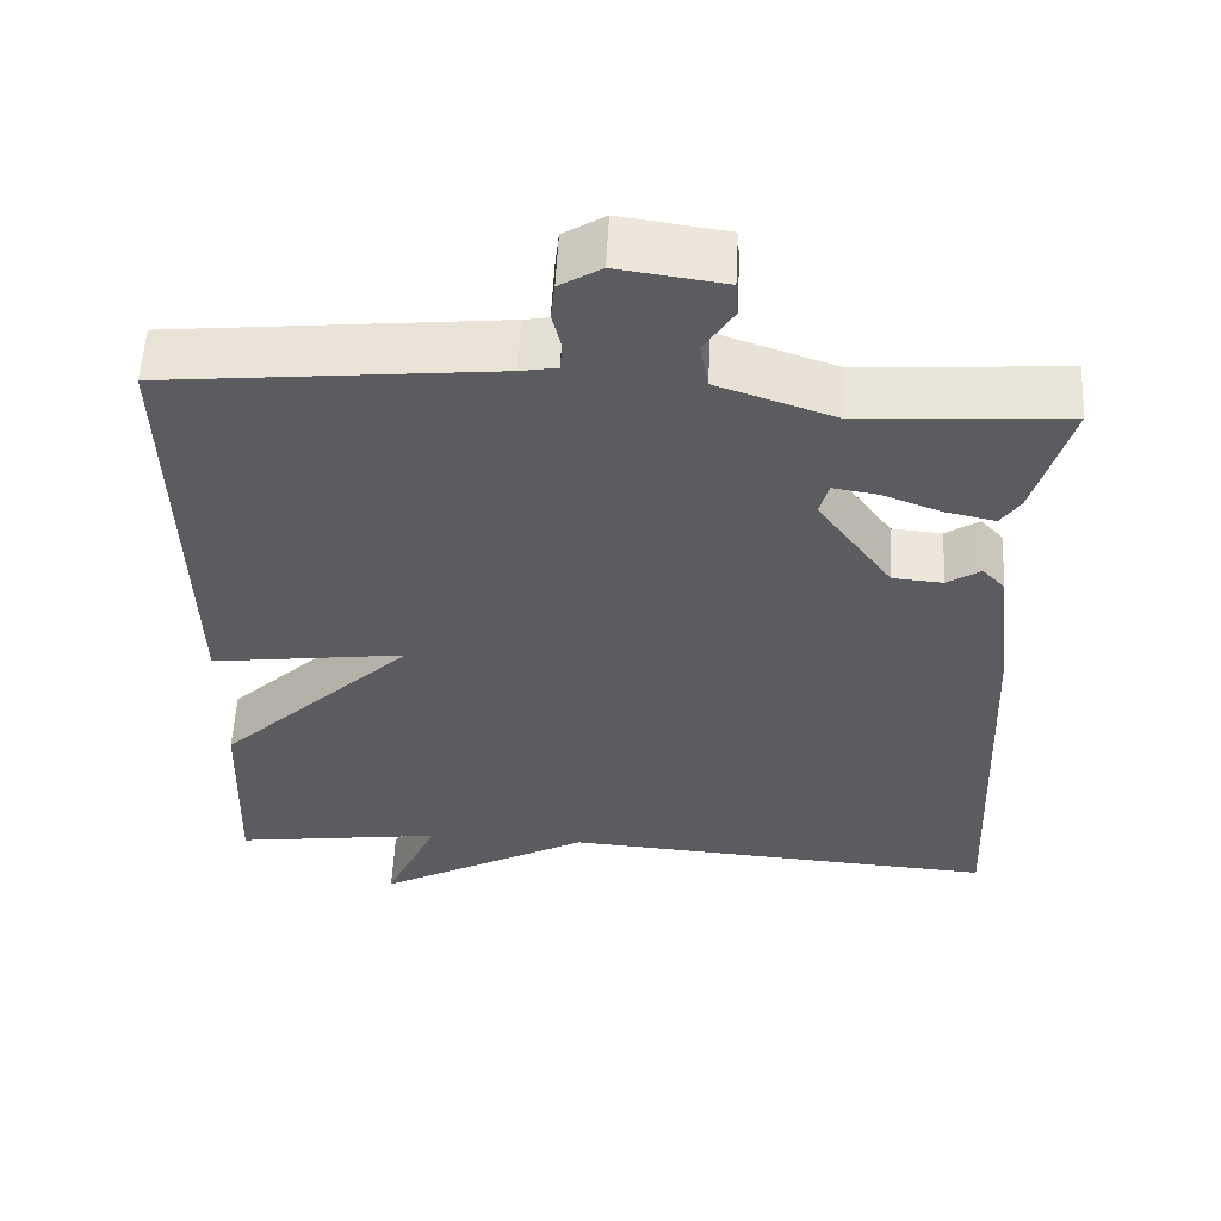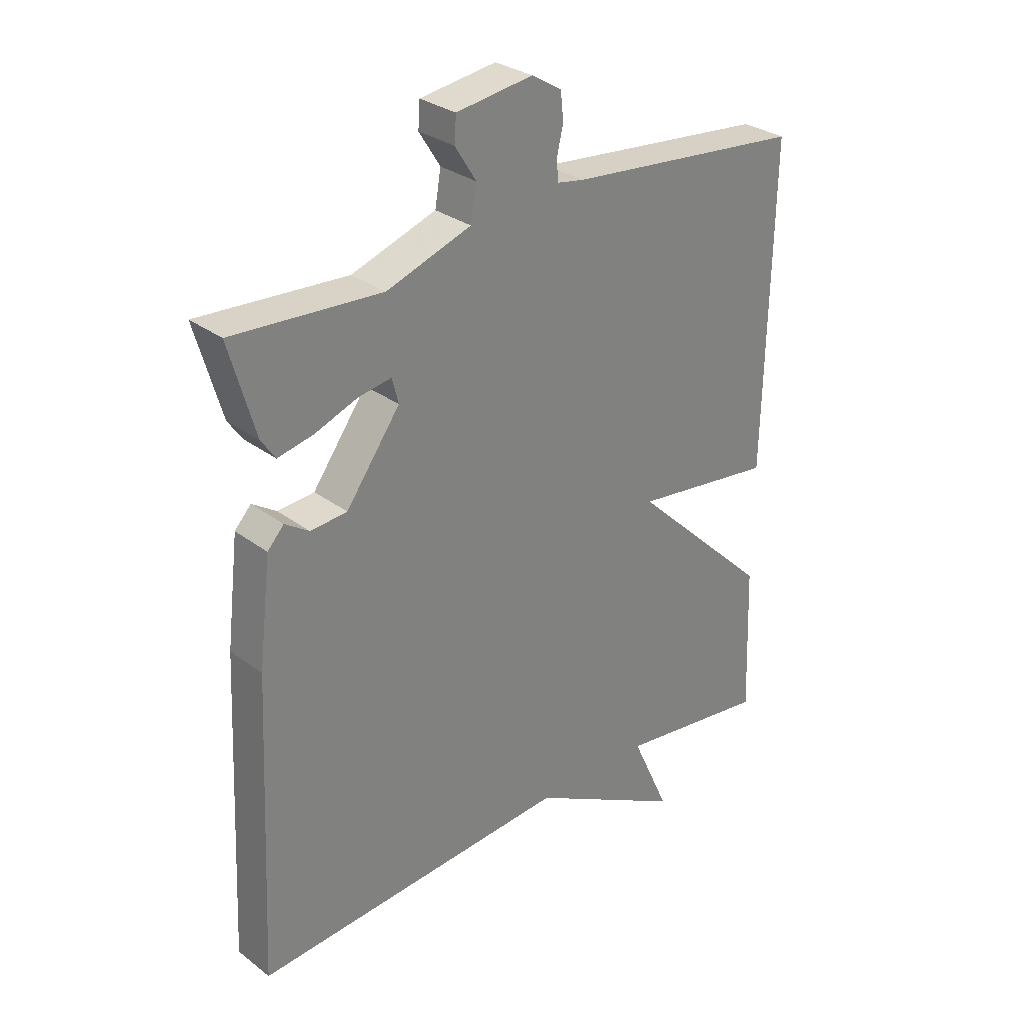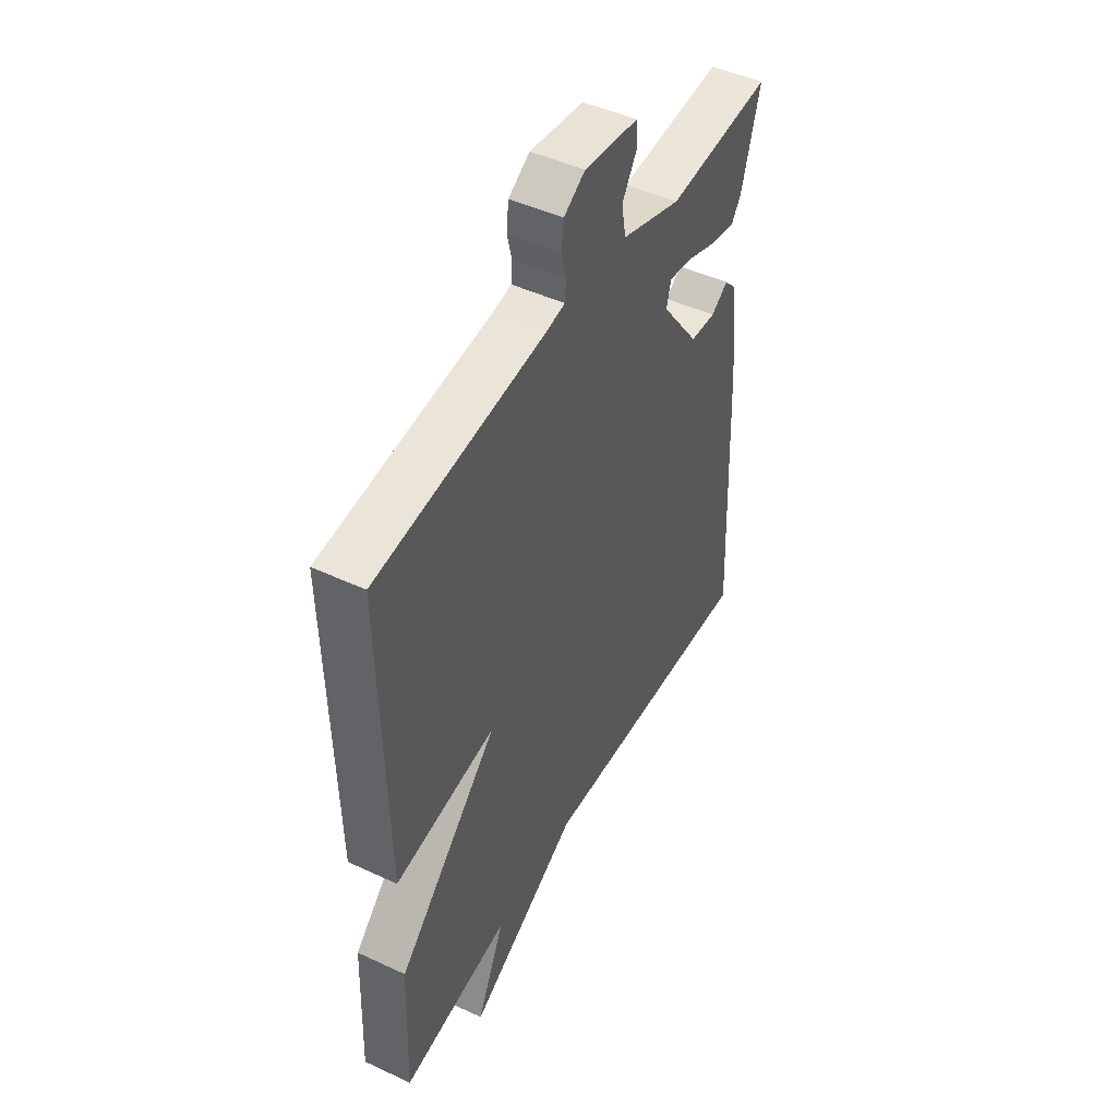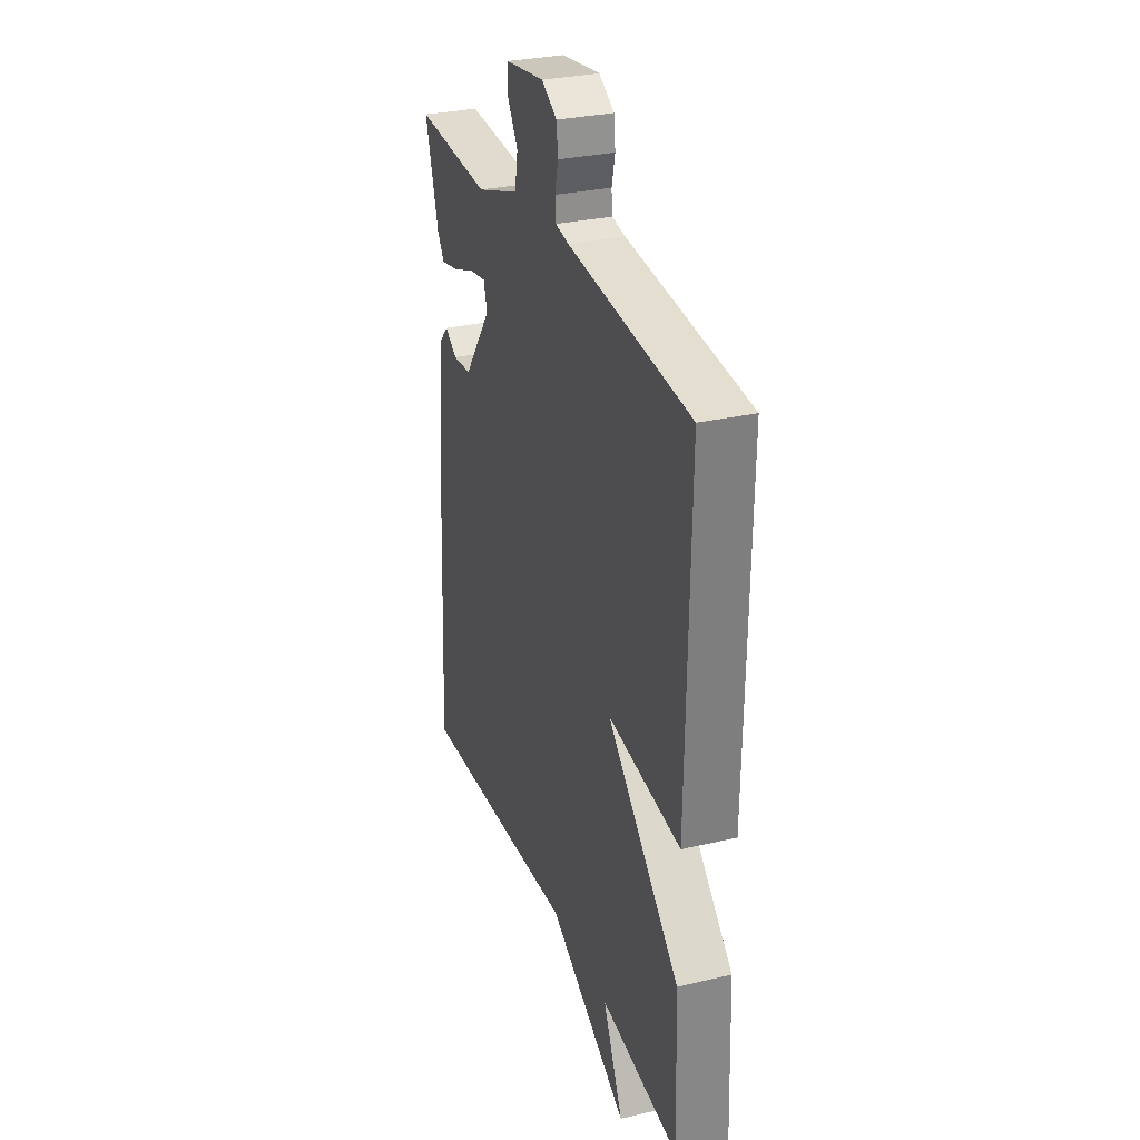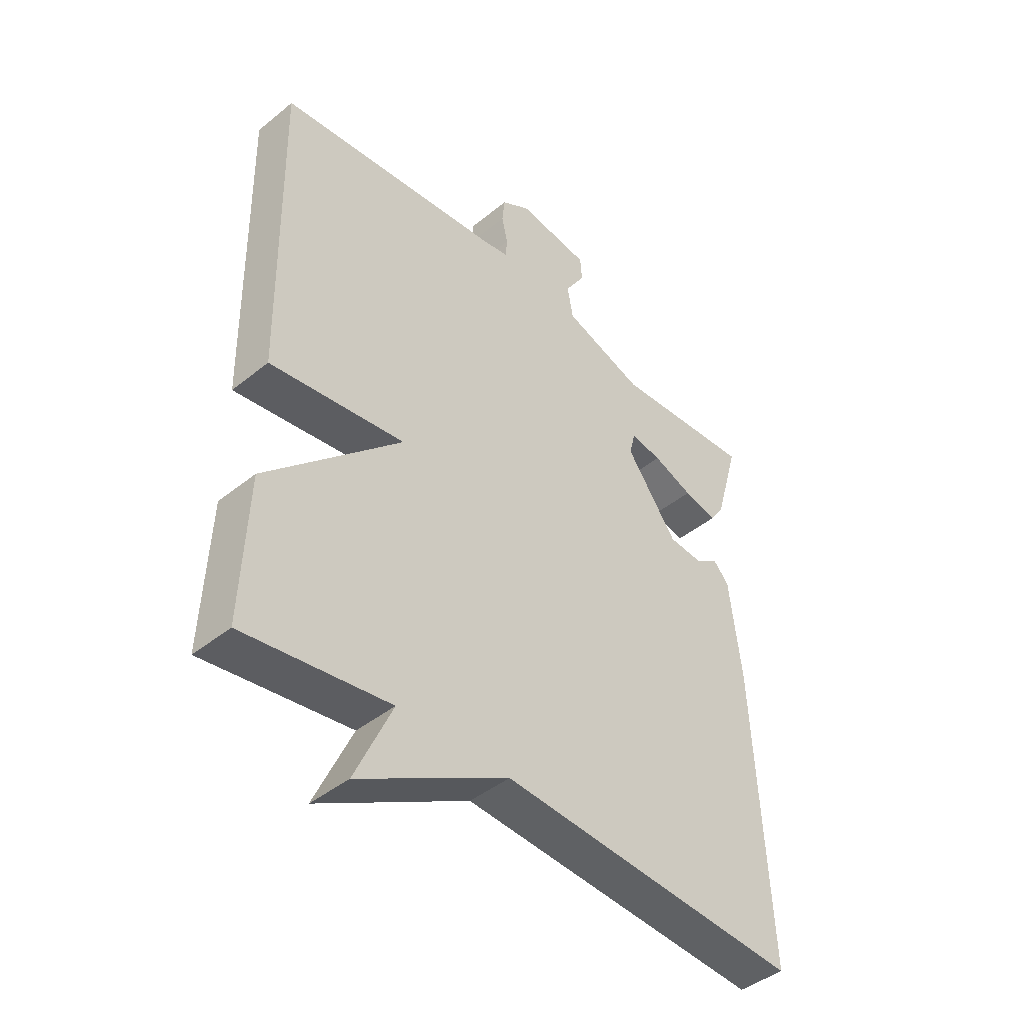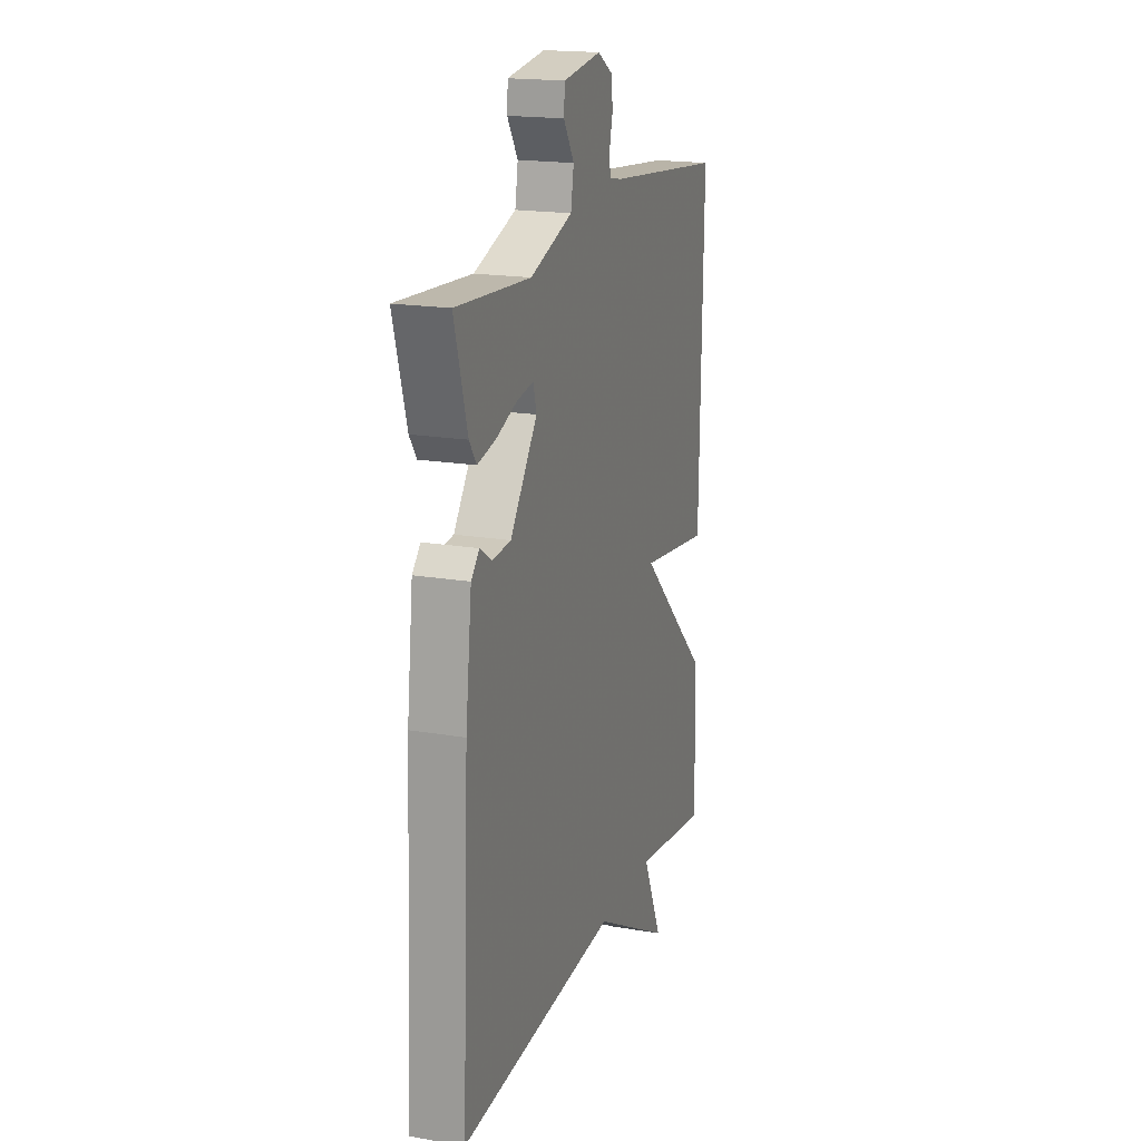
<metadata>
{"format":"obj","ext":"obj","renderer":"f3d","projection":"perspective","resolution":1024,"background":"white","views":[{"elev":56.0,"azim":2.9,"up":"+Z"},{"elev":30.1,"azim":137.5,"up":"+Z"},{"elev":47.4,"azim":-62.3,"up":"+Z"},{"elev":29.7,"azim":-109.0,"up":"+Z"},{"elev":-43.6,"azim":-46.4,"up":"+Z"},{"elev":18.4,"azim":108.3,"up":"+Z"}]}
</metadata>
<code>
v -0.5 0.07 -0.5
v -0.49 0.07 -0.247
v -0.249 0.07 -0.015
v -0.49 0.07 -0.047
v -0.5 0.07 0.5
v -0.096 0.07 0.541
v -0.051 0.07 0.549
v -0.048 0.07 0.584
v -0.059 0.07 0.631
v -0.054 0.07 0.677
v -0.003 0.07 0.708
v 0.127 0.07 0.69
v 0.13 0.07 0.647
v 0.094 0.07 0.59
v 0.104 0.07 0.532
v 0.248 0.07 0.483
v 0.5 0.07 0.5
v 0.456 0.07 0.346
v 0.432 0.07 0.311
v 0.371 0.07 0.324
v 0.299 0.07 0.351
v 0.243 0.07 0.36
v 0.232 0.07 0.318
v 0.324 0.07 0.192
v 0.386 0.07 0.187
v 0.427 0.07 0.214
v 0.455 0.07 0.184
v 0.476 0.07 0.007
v 0.5 0.07 -0.5
v -0.041 0.07 -0.464
v -0.307 0.07 -0.609
v -0.241 0.07 -0.464
v -0.5 0 -0.5
v -0.49 0 -0.247
v -0.249 0 -0.015
v -0.49 0 -0.047
v -0.5 0 0.5
v -0.096 0 0.541
v -0.051 0 0.549
v -0.048 0 0.584
v -0.059 0 0.631
v -0.054 0 0.677
v -0.003 0 0.708
v 0.127 0 0.69
v 0.13 0 0.647
v 0.094 0 0.59
v 0.104 0 0.532
v 0.248 0 0.483
v 0.5 0 0.5
v 0.456 0 0.346
v 0.432 0 0.311
v 0.371 0 0.324
v 0.299 0 0.351
v 0.243 0 0.36
v 0.232 0 0.318
v 0.324 0 0.192
v 0.386 0 0.187
v 0.427 0 0.214
v 0.455 0 0.184
v 0.476 0 0.007
v 0.5 0 -0.5
v -0.041 0 -0.464
v -0.307 0 -0.609
v -0.241 0 -0.464
f 30 31 32
f 28 29 30
f 27 28 30
f 26 27 30
f 25 26 30
f 24 25 30 32
f 1 2 3
f 32 1 3
f 24 32 3
f 23 24 3
f 19 20 21
f 18 19 21
f 17 18 21
f 16 17 21
f 15 16 21 22
f 12 13 14
f 11 12 14
f 10 11 14
f 9 10 14
f 8 9 14
f 7 8 14 15
f 23 3 4
f 22 23 4
f 15 22 4
f 7 15 4
f 6 7 4
f 4 5 6
f 64 63 62
f 62 61 60
f 62 60 59
f 62 59 58
f 62 58 57
f 64 62 57 56
f 35 34 33
f 35 33 64
f 35 64 56
f 35 56 55
f 53 52 51
f 53 51 50
f 53 50 49
f 53 49 48
f 54 53 48 47
f 46 45 44
f 46 44 43
f 46 43 42
f 46 42 41
f 46 41 40
f 47 46 40 39
f 36 35 55
f 36 55 54
f 36 54 47
f 36 47 39
f 36 39 38
f 38 37 36
f 1 33 34 2
f 2 34 35 3
f 3 35 36 4
f 4 36 37 5
f 5 37 38 6
f 6 38 39 7
f 7 39 40 8
f 8 40 41 9
f 9 41 42 10
f 10 42 43 11
f 11 43 44 12
f 12 44 45 13
f 13 45 46 14
f 14 46 47 15
f 15 47 48 16
f 16 48 49 17
f 17 49 50 18
f 18 50 51 19
f 19 51 52 20
f 20 52 53 21
f 21 53 54 22
f 22 54 55 23
f 23 55 56 24
f 24 56 57 25
f 25 57 58 26
f 26 58 59 27
f 27 59 60 28
f 28 60 61 29
f 29 61 62 30
f 30 62 63 31
f 31 63 64 32
f 32 64 33 1

</code>
